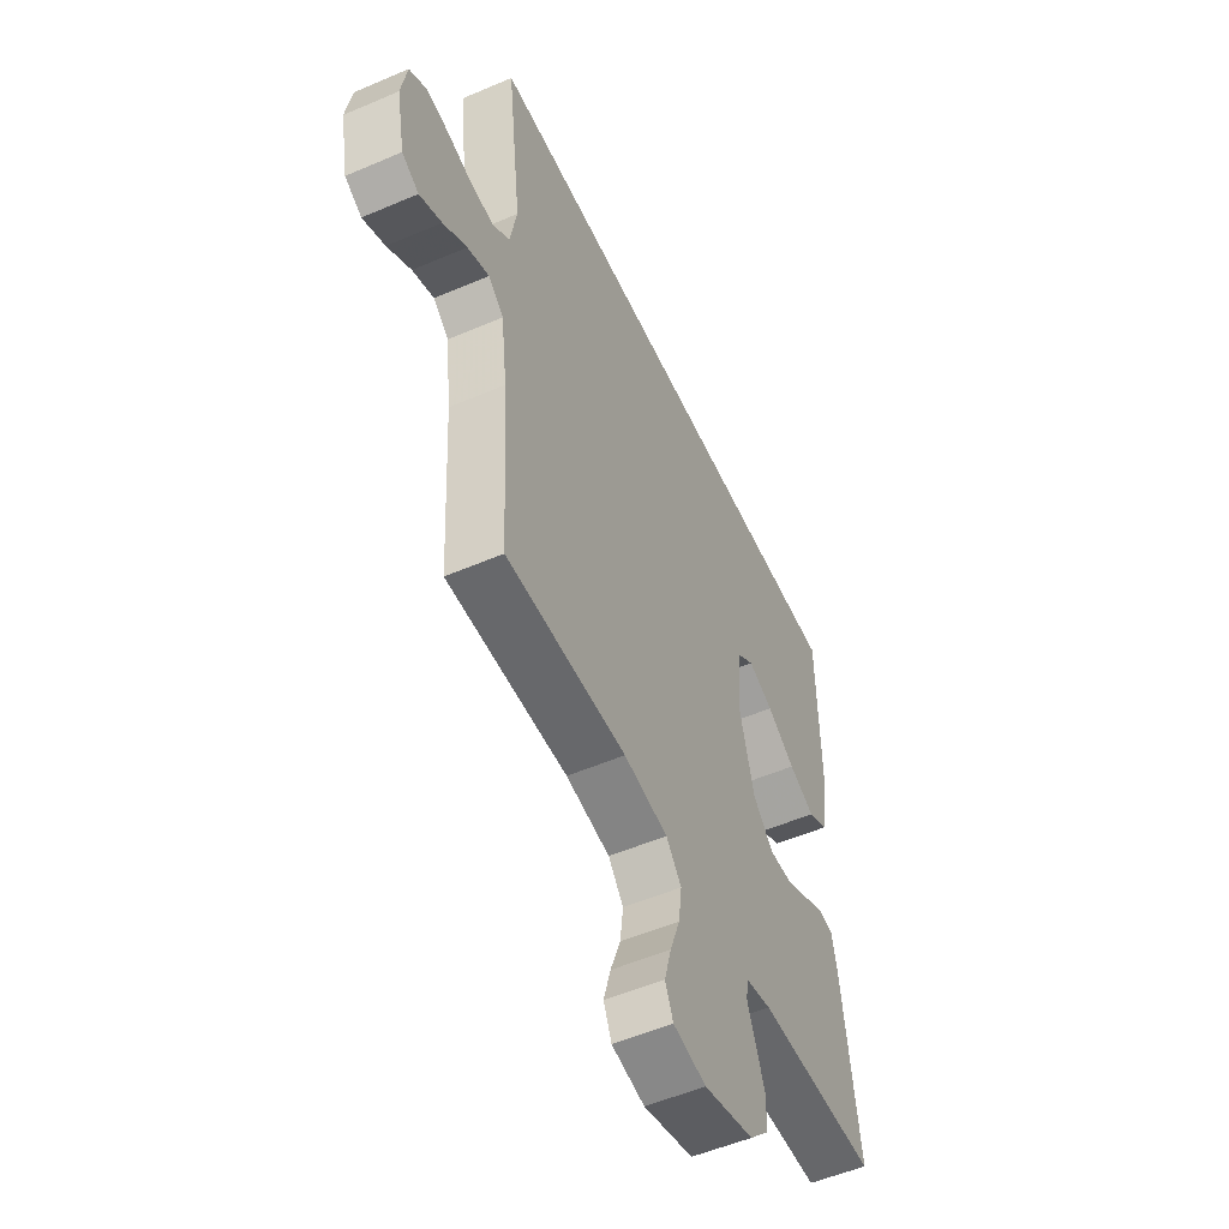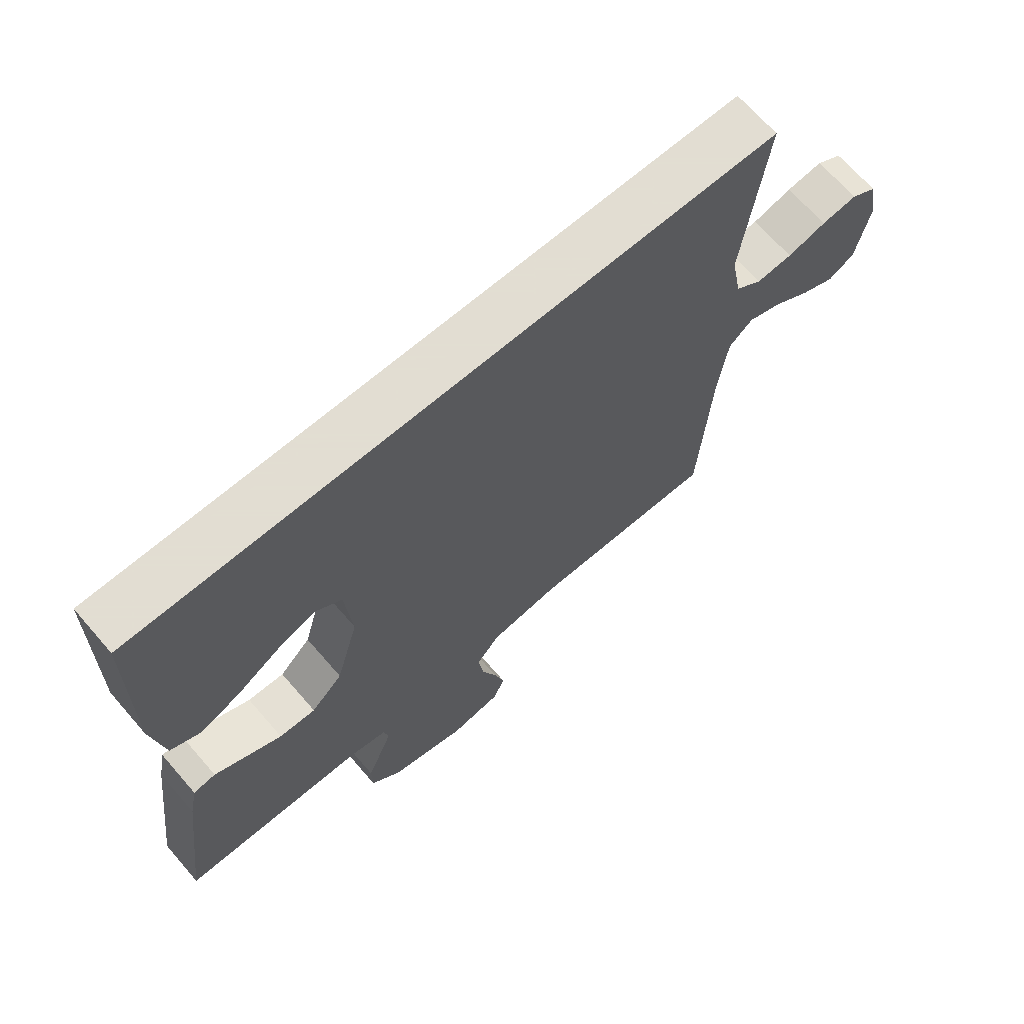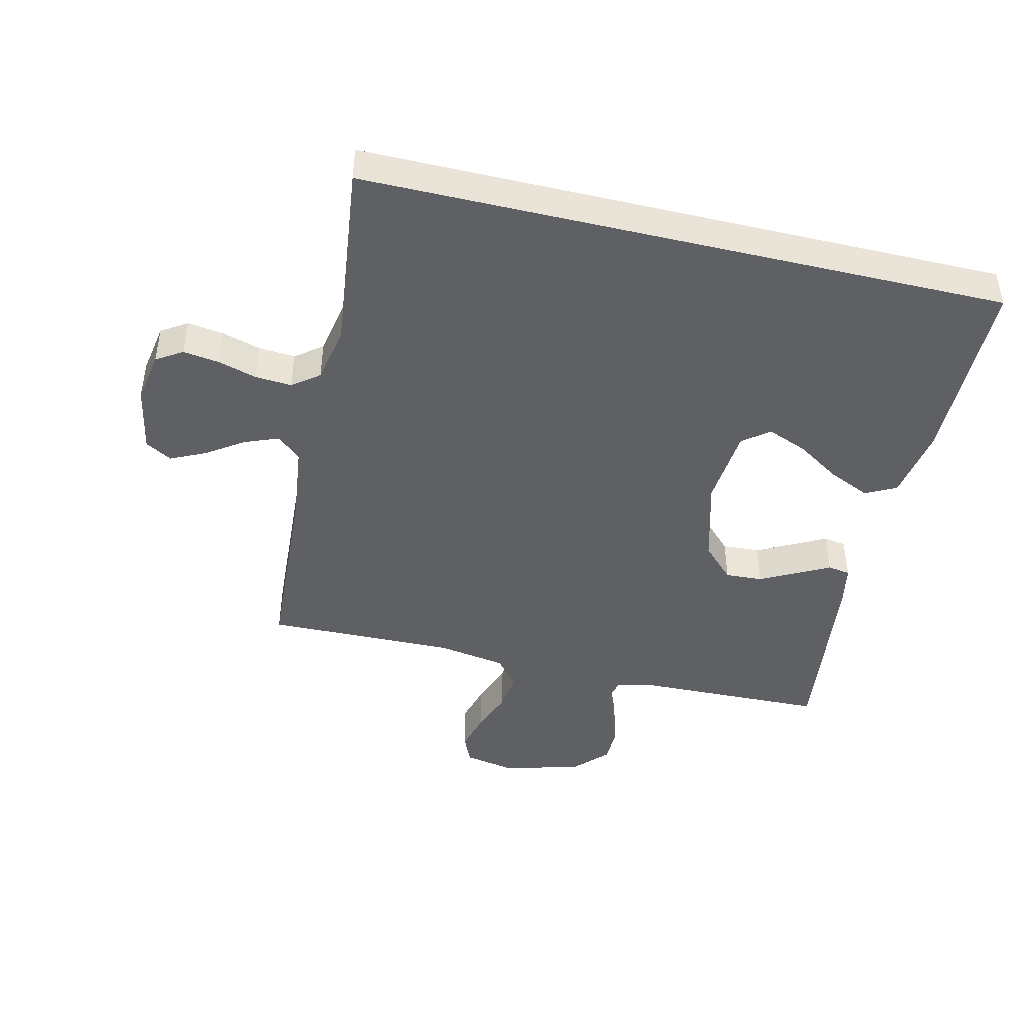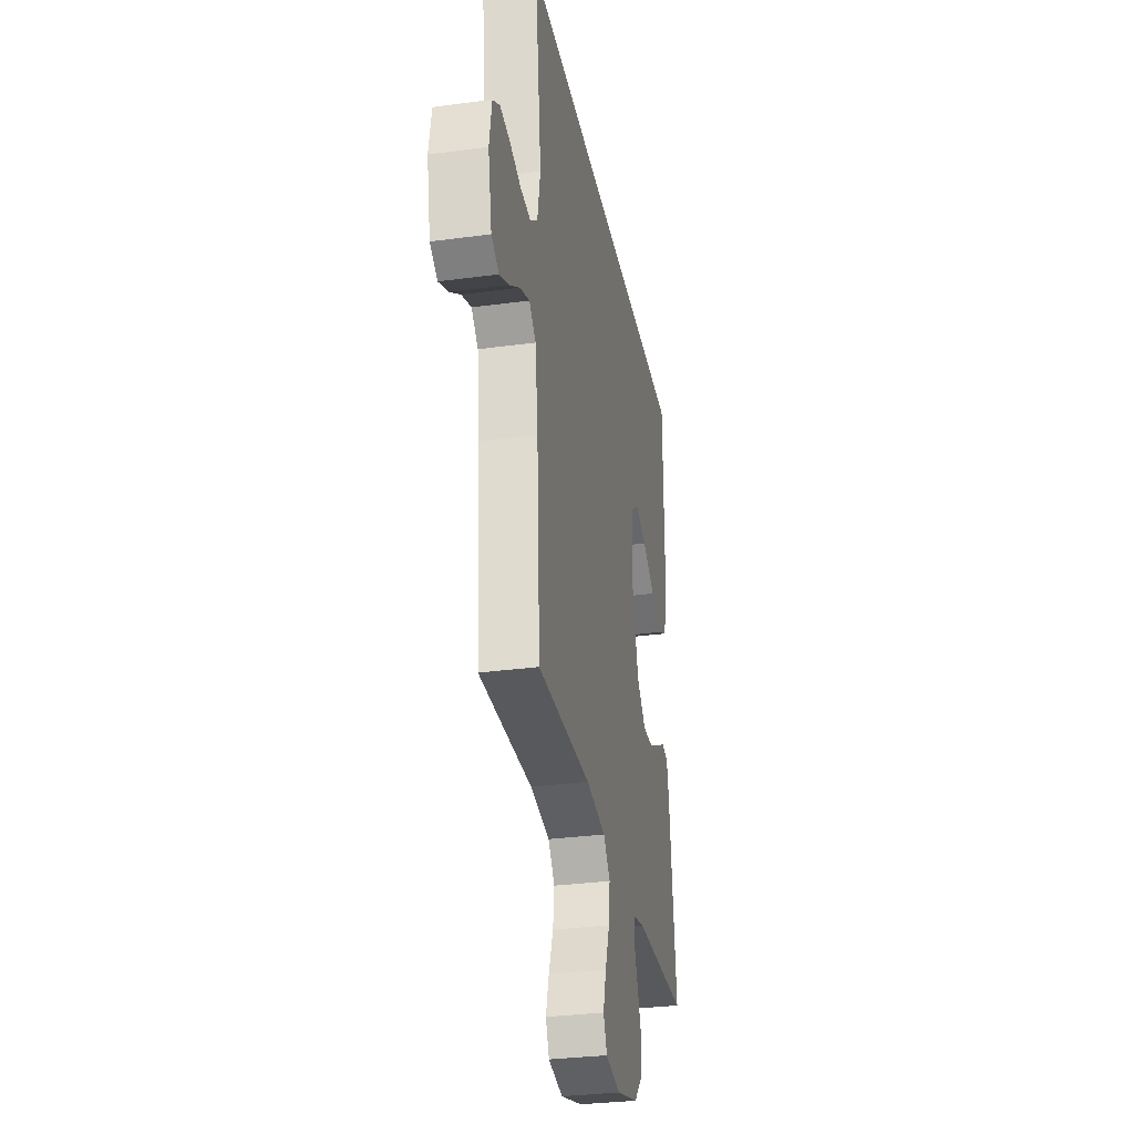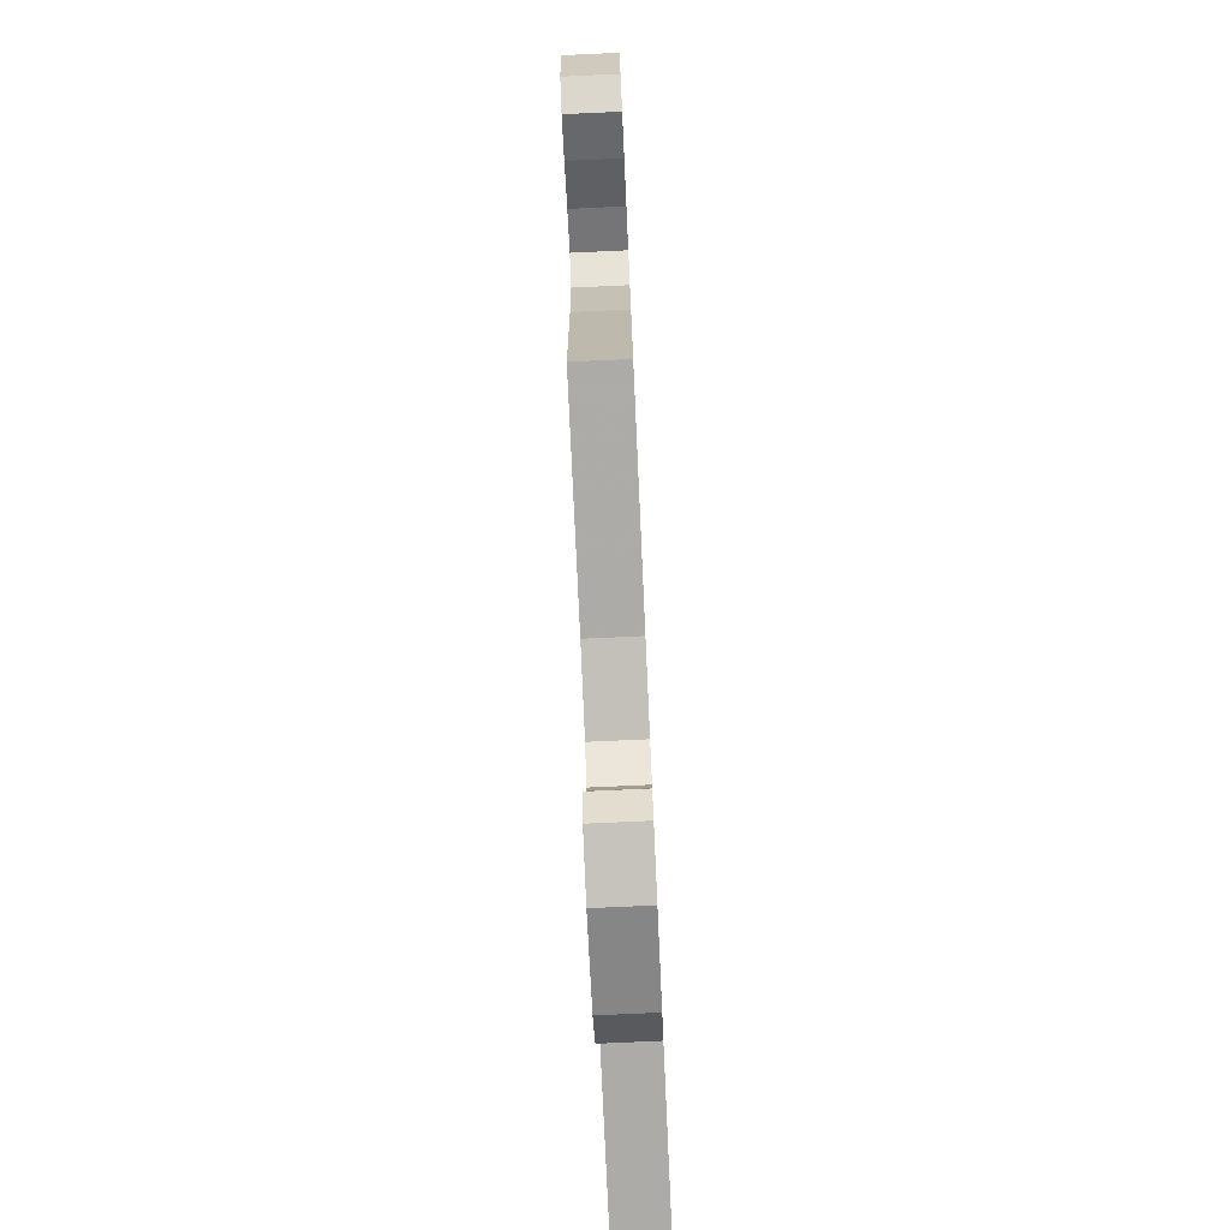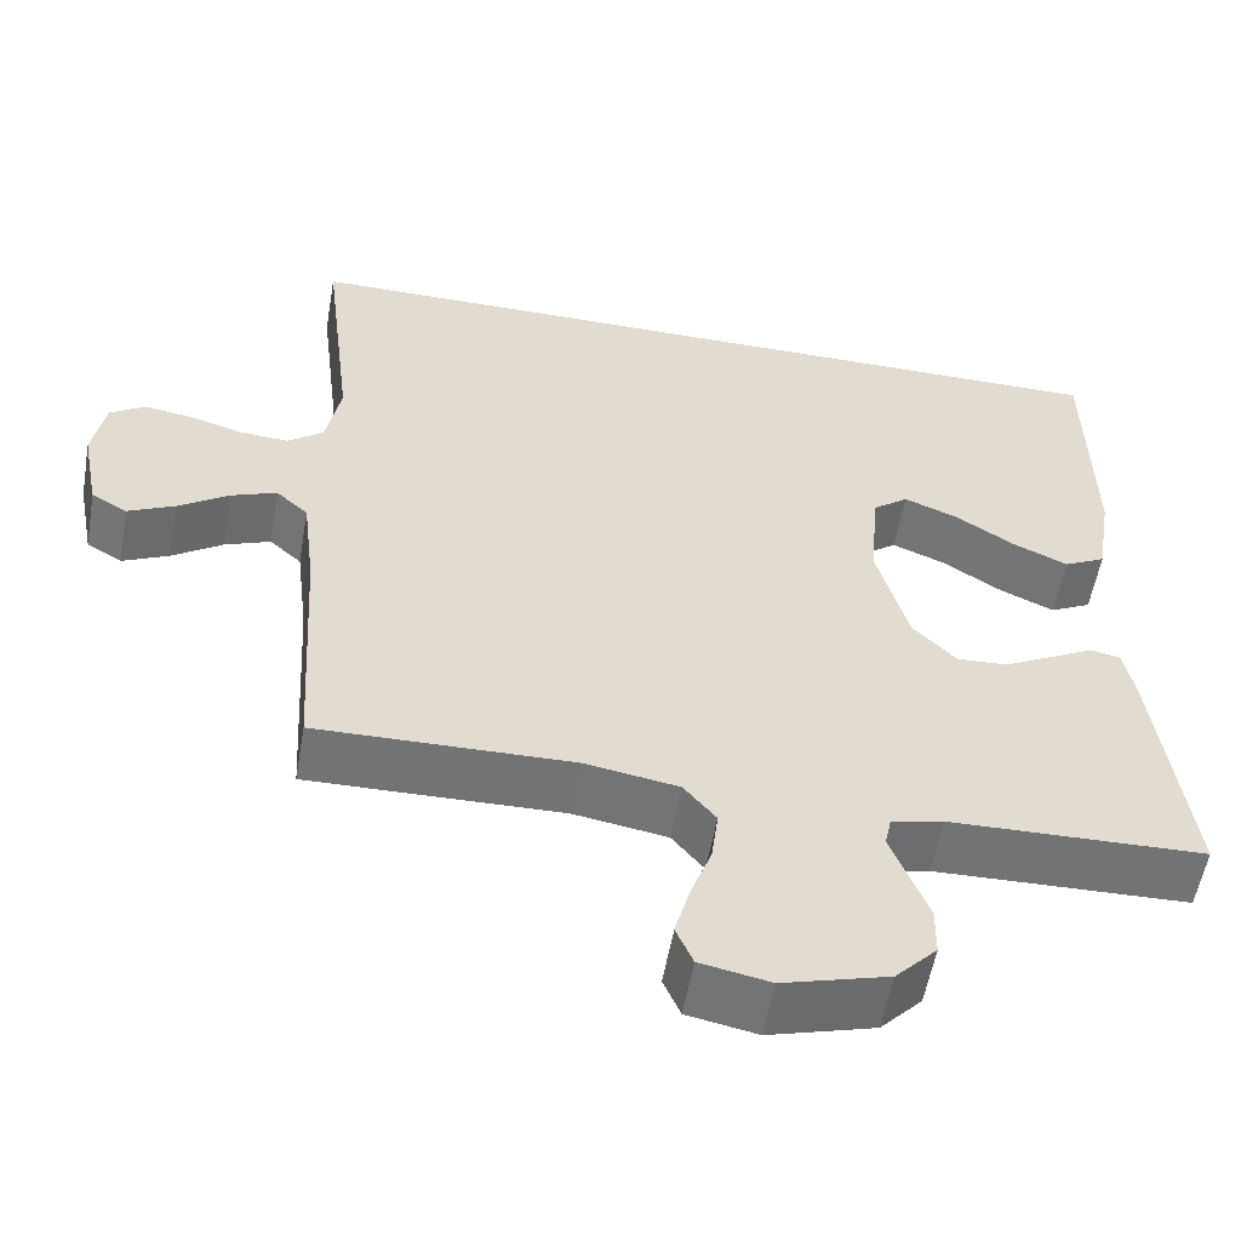
<metadata>
{"format":"obj","ext":"obj","renderer":"f3d","projection":"perspective","resolution":1024,"background":"white","views":[{"elev":-53.5,"azim":-65.4,"up":"+Z"},{"elev":68.1,"azim":139.1,"up":"+Z"},{"elev":-44.6,"azim":-13.4,"up":"+Y"},{"elev":-31.3,"azim":-79.2,"up":"+Z"},{"elev":-77.7,"azim":-87.4,"up":"+Z"},{"elev":-55.9,"azim":-9.9,"up":"+Z"}]}
</metadata>
<code>
v -0.547 0.07 0.5
v 0.472 0.07 0.5
v 0.476 0.07 0.2
v 0.457 0.07 0.084
v 0.408 0.07 0.059
v 0.343 0.07 0.088
v 0.273 0.07 0.133
v 0.21 0.07 0.158
v 0.168 0.07 0.126
v 0.157 0.07 0
v 0.194 0.07 -0.136
v 0.245 0.07 -0.188
v 0.304 0.07 -0.185
v 0.362 0.07 -0.155
v 0.413 0.07 -0.128
v 0.449 0.07 -0.134
v 0.462 0.07 -0.2
v 0.5 0.07 -0.5
v 0.2 0.07 -0.508
v 0.139 0.07 -0.522
v 0.131 0.07 -0.558
v 0.151 0.07 -0.61
v 0.174 0.07 -0.669
v 0.173 0.07 -0.728
v 0.124 0.07 -0.779
v 0 0.07 -0.814
v -0.082 0.07 -0.798
v -0.102 0.07 -0.752
v -0.085 0.07 -0.69
v -0.06 0.07 -0.621
v -0.052 0.07 -0.558
v -0.09 0.07 -0.512
v -0.2 0.07 -0.494
v -0.5 0.07 -0.5
v -0.518 0.07 -0.2
v -0.533 0.07 -0.078
v -0.571 0.07 -0.044
v -0.625 0.07 -0.065
v -0.684 0.07 -0.105
v -0.739 0.07 -0.131
v -0.781 0.07 -0.107
v -0.802 0.07 0
v -0.788 0.07 0.081
v -0.747 0.07 0.107
v -0.69 0.07 0.099
v -0.628 0.07 0.081
v -0.57 0.07 0.077
v -0.528 0.07 0.109
v -0.511 0.07 0.2
v -0.547 0 0.5
v 0.472 0 0.5
v 0.476 0 0.2
v 0.457 0 0.084
v 0.408 0 0.059
v 0.343 0 0.088
v 0.273 0 0.133
v 0.21 0 0.158
v 0.168 0 0.126
v 0.157 0 0
v 0.194 0 -0.136
v 0.245 0 -0.188
v 0.304 0 -0.185
v 0.362 0 -0.155
v 0.413 0 -0.128
v 0.449 0 -0.134
v 0.462 0 -0.2
v 0.5 0 -0.5
v 0.2 0 -0.508
v 0.139 0 -0.522
v 0.131 0 -0.558
v 0.151 0 -0.61
v 0.174 0 -0.669
v 0.173 0 -0.728
v 0.124 0 -0.779
v 0 0 -0.814
v -0.082 0 -0.798
v -0.102 0 -0.752
v -0.085 0 -0.69
v -0.06 0 -0.621
v -0.052 0 -0.558
v -0.09 0 -0.512
v -0.2 0 -0.494
v -0.5 0 -0.5
v -0.518 0 -0.2
v -0.533 0 -0.078
v -0.571 0 -0.044
v -0.625 0 -0.065
v -0.684 0 -0.105
v -0.739 0 -0.131
v -0.781 0 -0.107
v -0.802 0 0
v -0.788 0 0.081
v -0.747 0 0.107
v -0.69 0 0.099
v -0.628 0 0.081
v -0.57 0 0.077
v -0.528 0 0.109
v -0.511 0 0.2
f 44 45 46
f 43 44 46
f 42 43 46
f 41 42 46
f 40 41 46
f 39 40 46
f 38 39 46
f 37 38 46 47
f 36 37 47 48
f 33 34 35
f 36 48 49
f 35 36 49
f 33 35 49
f 32 33 49
f 28 29 30
f 27 28 30
f 26 27 30
f 25 26 30
f 24 25 30
f 23 24 30
f 22 23 30
f 21 22 30 31
f 32 49 1
f 31 32 1
f 21 31 1
f 20 21 1
f 17 18 19
f 16 17 19
f 15 16 19
f 14 15 19
f 5 6 7
f 4 5 7
f 3 4 7
f 2 3 7
f 2 7 8
f 1 2 8 9
f 13 14 19 20
f 12 13 20
f 11 12 20 1
f 10 11 1
f 1 9 10
f 95 94 93
f 95 93 92
f 95 92 91
f 95 91 90
f 95 90 89
f 95 89 88
f 95 88 87
f 96 95 87 86
f 97 96 86 85
f 84 83 82
f 98 97 85
f 98 85 84
f 98 84 82
f 98 82 81
f 79 78 77
f 79 77 76
f 79 76 75
f 79 75 74
f 79 74 73
f 79 73 72
f 79 72 71
f 80 79 71 70
f 50 98 81
f 50 81 80
f 50 80 70
f 50 70 69
f 68 67 66
f 68 66 65
f 68 65 64
f 68 64 63
f 56 55 54
f 56 54 53
f 56 53 52
f 56 52 51
f 57 56 51
f 58 57 51 50
f 69 68 63 62
f 69 62 61
f 50 69 61 60
f 50 60 59
f 59 58 50
f 1 50 51 2
f 2 51 52 3
f 3 52 53 4
f 4 53 54 5
f 5 54 55 6
f 6 55 56 7
f 7 56 57 8
f 8 57 58 9
f 9 58 59 10
f 10 59 60 11
f 11 60 61 12
f 12 61 62 13
f 13 62 63 14
f 14 63 64 15
f 15 64 65 16
f 16 65 66 17
f 17 66 67 18
f 18 67 68 19
f 19 68 69 20
f 20 69 70 21
f 21 70 71 22
f 22 71 72 23
f 23 72 73 24
f 24 73 74 25
f 25 74 75 26
f 26 75 76 27
f 27 76 77 28
f 28 77 78 29
f 29 78 79 30
f 30 79 80 31
f 31 80 81 32
f 32 81 82 33
f 33 82 83 34
f 34 83 84 35
f 35 84 85 36
f 36 85 86 37
f 37 86 87 38
f 38 87 88 39
f 39 88 89 40
f 40 89 90 41
f 41 90 91 42
f 42 91 92 43
f 43 92 93 44
f 44 93 94 45
f 45 94 95 46
f 46 95 96 47
f 47 96 97 48
f 48 97 98 49
f 49 98 50 1

</code>
